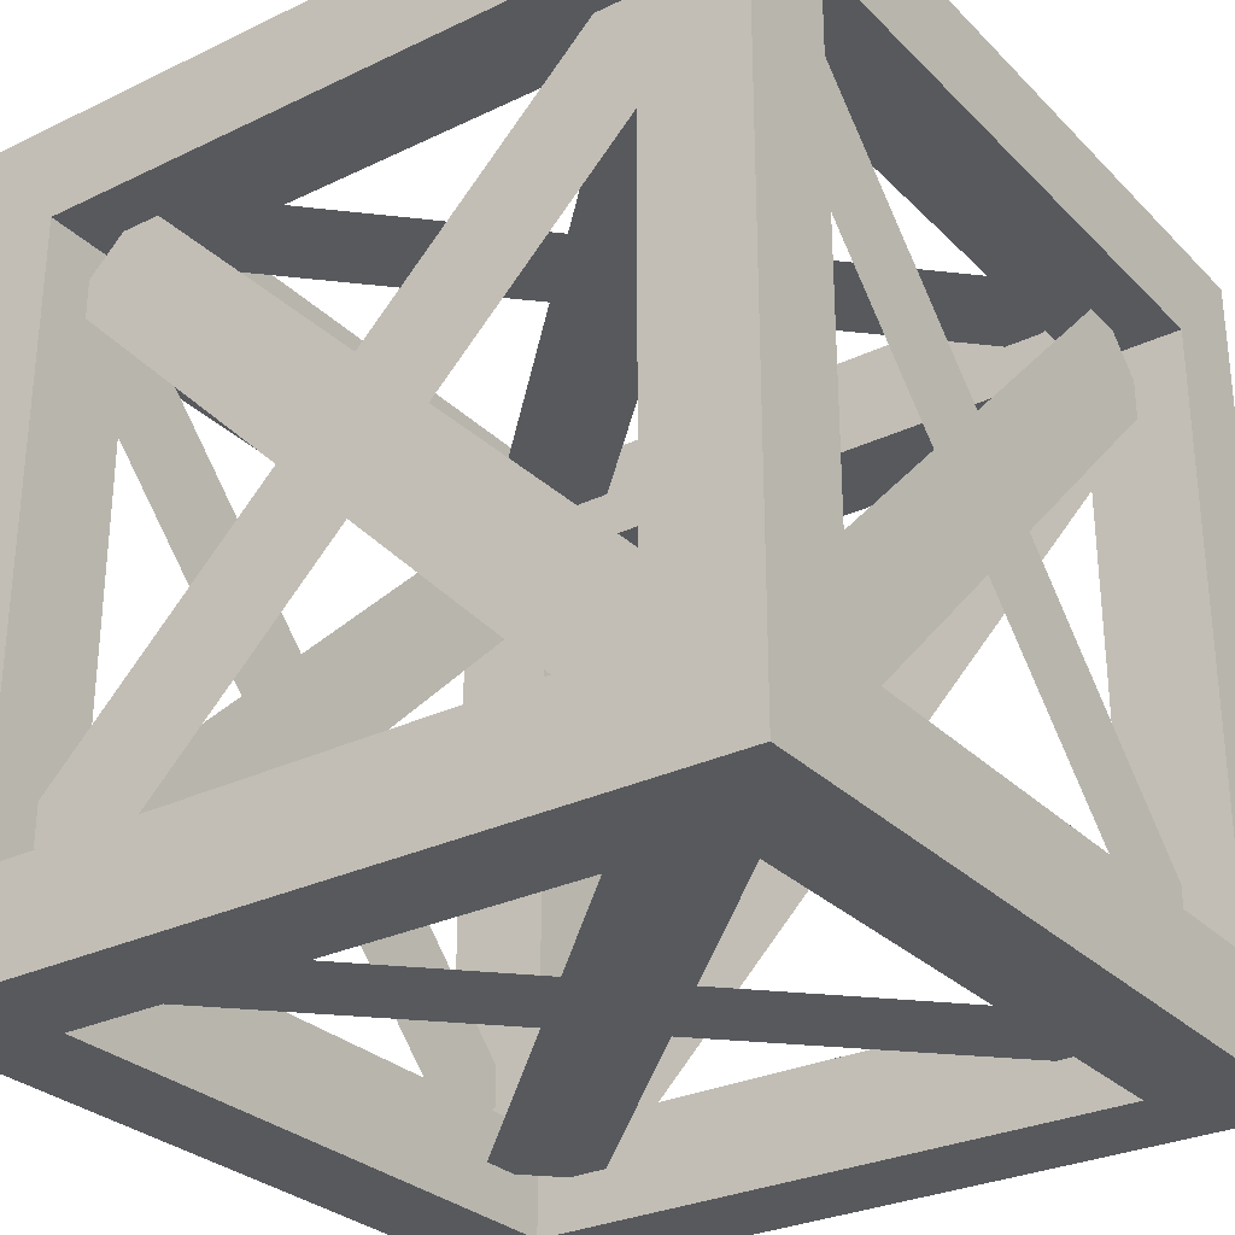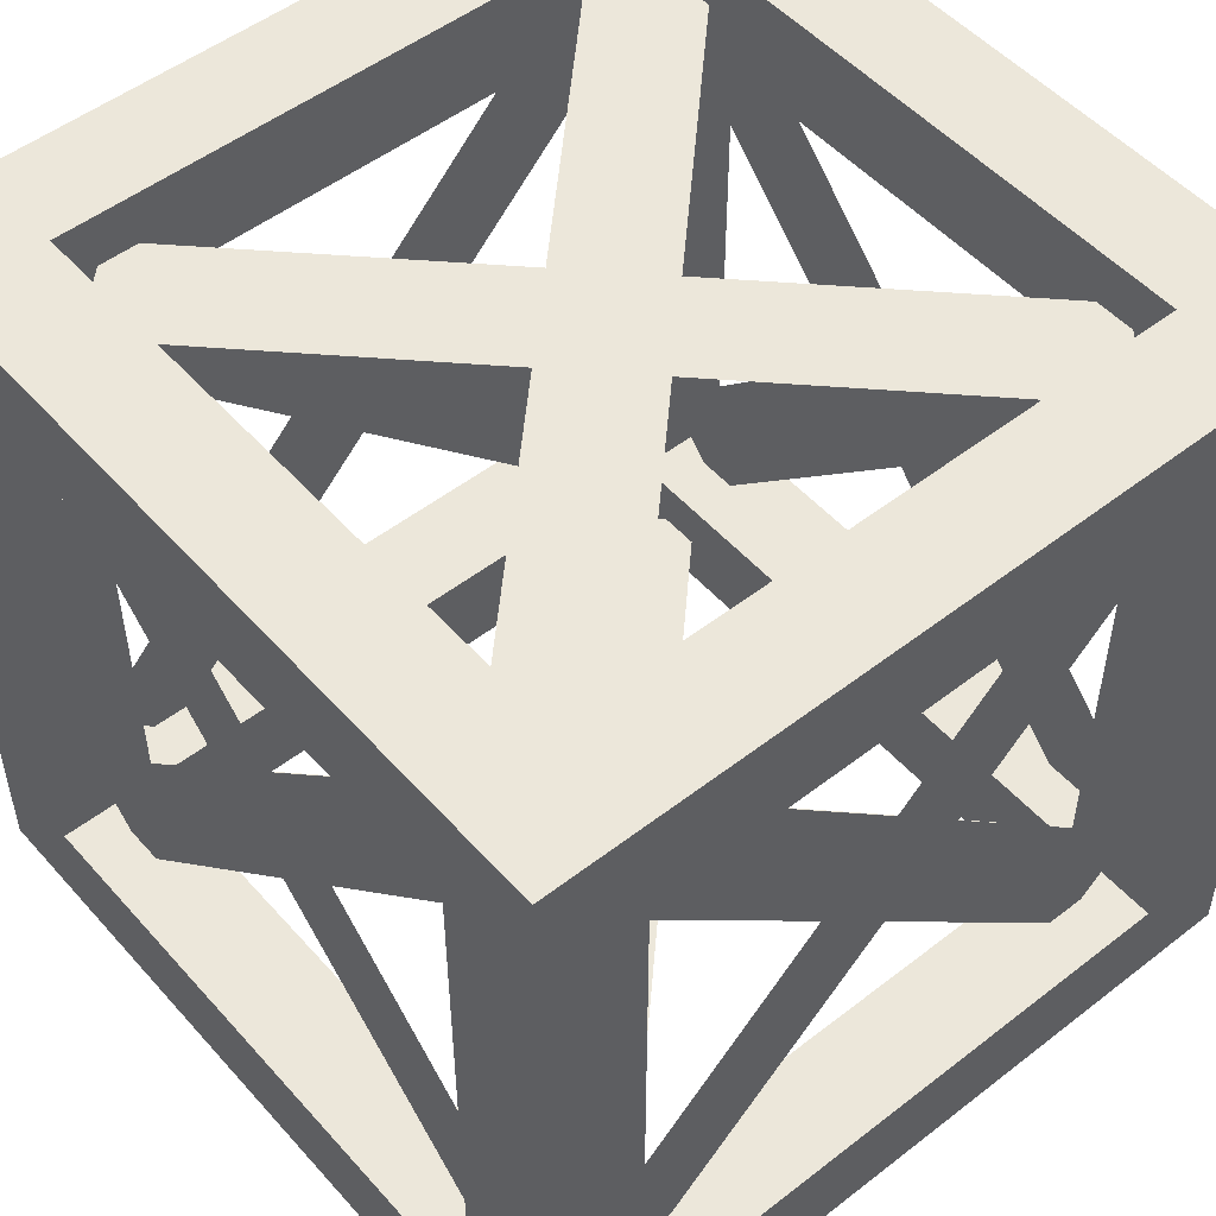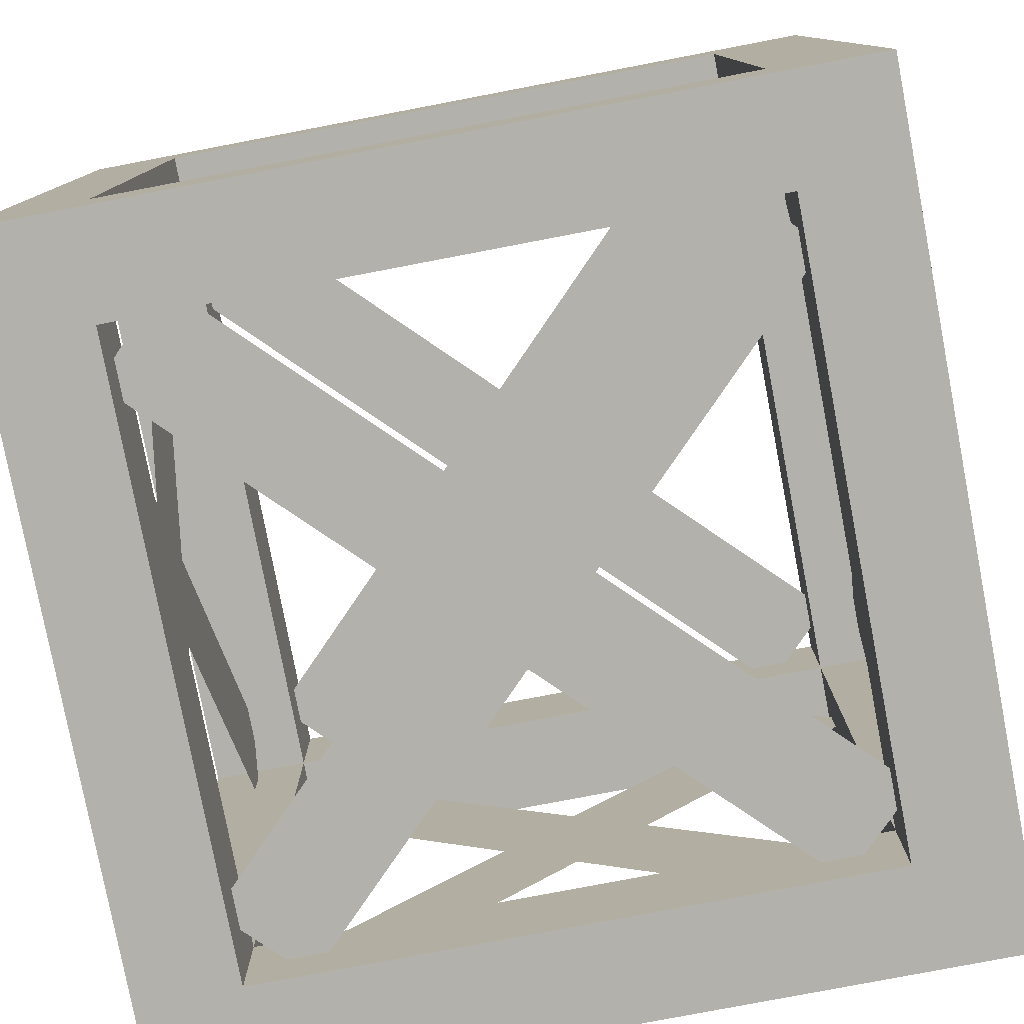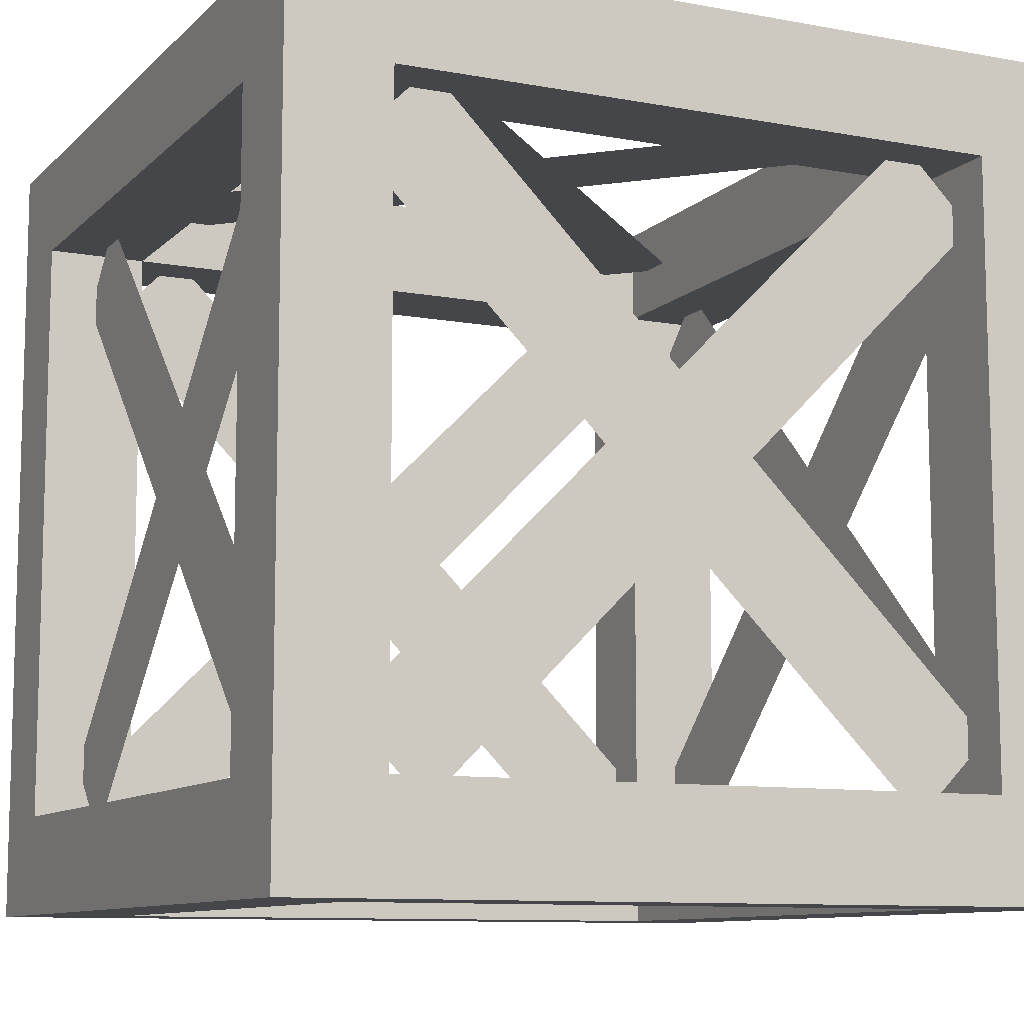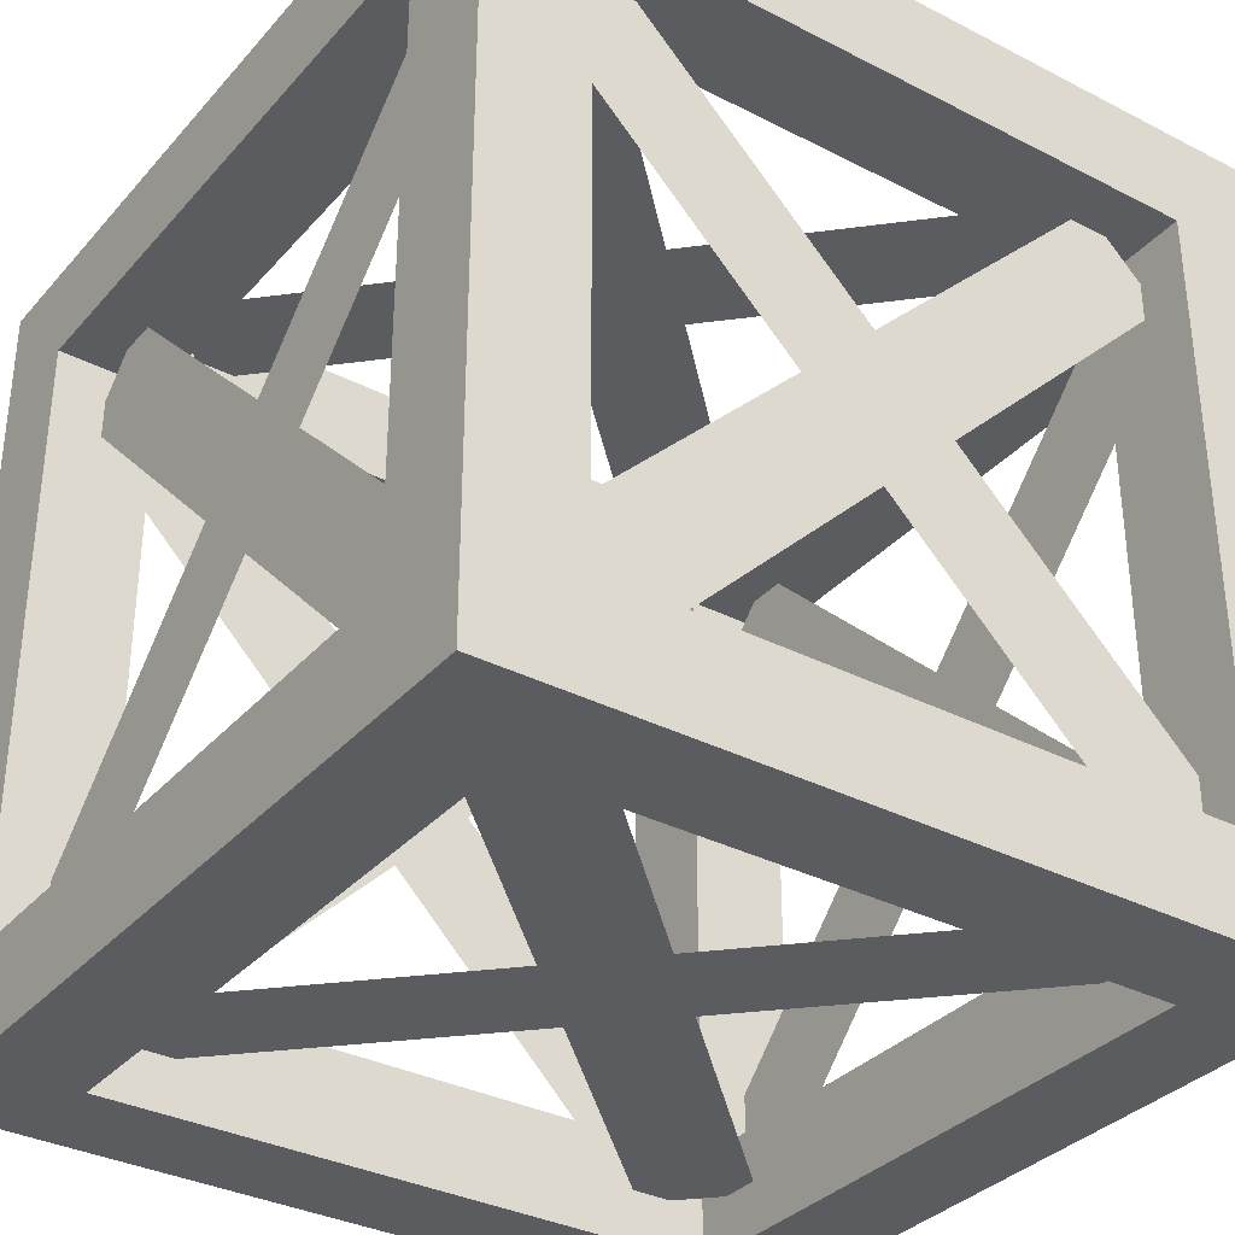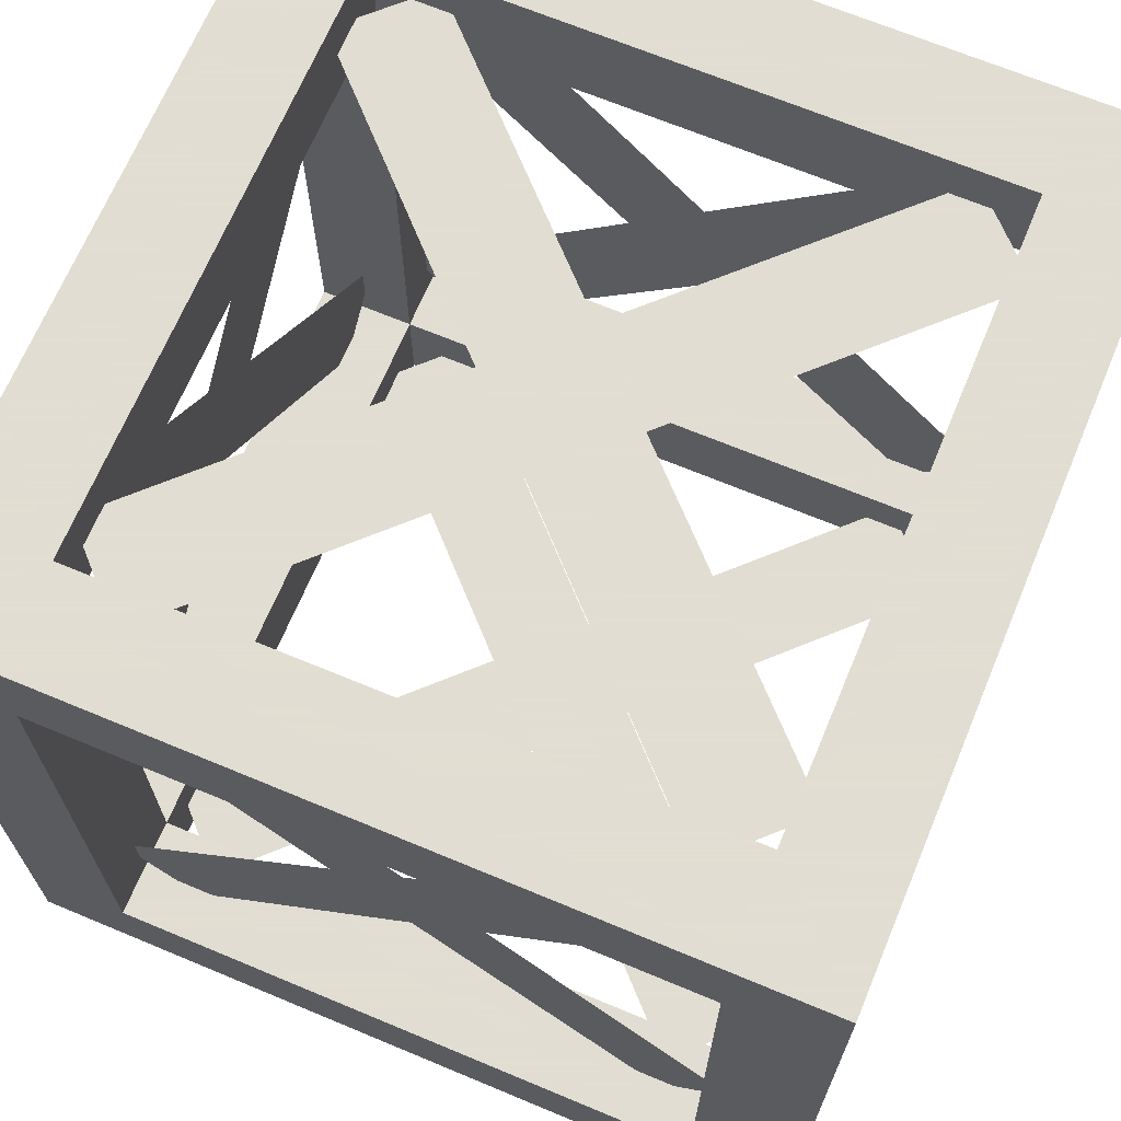
<metadata>
{"format":"obj","ext":"obj","renderer":"f3d","projection":"perspective","resolution":1024,"background":"white","views":[{"elev":-29.2,"azim":125.3,"up":"+Z"},{"elev":51.3,"azim":-40.1,"up":"+Y"},{"elev":-79.0,"azim":100.8,"up":"+Z"},{"elev":-9.9,"azim":154.6,"up":"+Y"},{"elev":-34.0,"azim":-124.8,"up":"+Z"},{"elev":68.1,"azim":112.7,"up":"+Z"}]}
</metadata>
<code>
g cross_5
v 0.0625 0.1 0.8063
v 0.0625 0.1938 0.9
v 0.0625 0.8063 0.1
v 0.0625 0.9 0.1938
v 0.06255 0.1938 0.1
v 0.06255 0.1 0.1938
v 0.06255 0.9 0.8063
v 0.06255 0.8063 0.9
v 0.0625 0.1 0.8063
v 0.0625 0.1938 0.9
v 0.0625 0.8063 0.1
v 0.0625 0.9 0.1938
v 0.06255 0.1938 0.1
v 0.06255 0.1 0.1938
v 0.06255 0.9 0.8063
v 0.06255 0.8063 0.9
f 1 2 4 3
f 5 6 8 7
f 9 11 12 10
f 13 15 16 14
g cross_4
v 0.9375 0.9 0.8063
v 0.9375 0.8063 0.9
v 0.9375 0.1938 0.1
v 0.9375 0.1 0.1938
v 0.9375 0.8063 0.1
v 0.9375 0.9 0.1938
v 0.9375 0.1 0.8063
v 0.9375 0.1938 0.9
v 0.9375 0.9 0.8063
v 0.9375 0.8063 0.9
v 0.9375 0.1938 0.1
v 0.9375 0.1 0.1938
v 0.9375 0.8063 0.1
v 0.9375 0.9 0.1938
v 0.9375 0.1 0.8063
v 0.9375 0.1938 0.9
f 17 18 20 19
f 21 22 24 23
f 25 27 28 26
f 29 31 32 30
g cross_3
v 0.9 0.1938 0.0625
v 0.8063 0.1 0.0625
v 0.1938 0.9 0.0625
v 0.1 0.8063 0.0625
v 0.8063 0.9 0.06255
v 0.9 0.8063 0.06255
v 0.1 0.1938 0.06255
v 0.1938 0.1 0.06255
v 0.9 0.1938 0.0625
v 0.8063 0.1 0.0625
v 0.1938 0.9 0.0625
v 0.1 0.8063 0.0625
v 0.8063 0.9 0.06255
v 0.9 0.8063 0.06255
v 0.1 0.1938 0.06255
v 0.1938 0.1 0.06255
f 33 34 36 35
f 37 38 40 39
f 41 43 44 42
f 45 47 48 46
g cross_2
v 0.9 0.8063 0.9375
v 0.8063 0.9 0.9375
v 0.1938 0.1 0.9375
v 0.1 0.1938 0.9375
v 0.8063 0.1 0.9375
v 0.9 0.1938 0.9375
v 0.1 0.8063 0.9375
v 0.1938 0.9 0.9375
v 0.9 0.8063 0.9375
v 0.8063 0.9 0.9375
v 0.1938 0.1 0.9375
v 0.1 0.1938 0.9375
v 0.8063 0.1 0.9375
v 0.9 0.1938 0.9375
v 0.1 0.8063 0.9375
v 0.1938 0.9 0.9375
f 49 50 52 51
f 53 54 56 55
f 57 59 60 58
f 61 63 64 62
g cross_1
v 0.9 0.9375 0.1938
v 0.8063 0.9375 0.1
v 0.1938 0.9375 0.9
v 0.1 0.9375 0.8063
v 0.8063 0.9375 0.9
v 0.9 0.9375 0.8063
v 0.1 0.9375 0.1938
v 0.1938 0.9375 0.1
v 0.9 0.9375 0.1938
v 0.8063 0.9375 0.1
v 0.1938 0.9375 0.9
v 0.1 0.9375 0.8063
v 0.8063 0.9375 0.9
v 0.9 0.9375 0.8063
v 0.1 0.9375 0.1938
v 0.1938 0.9375 0.1
f 65 66 68 67
f 69 70 72 71
f 73 75 76 74
f 77 79 80 78
g cross_0
v 0.9 0.0625 0.8063
v 0.8063 0.0625 0.9
v 0.1938 0.0625 0.1
v 0.1 0.0625 0.1938
v 0.8063 0.06255 0.1
v 0.9 0.06255 0.1938
v 0.1 0.06255 0.8063
v 0.1938 0.06255 0.9
v 0.9 0.0625 0.8063
v 0.8063 0.0625 0.9
v 0.1938 0.0625 0.1
v 0.1 0.0625 0.1938
v 0.8063 0.06255 0.1
v 0.9 0.06255 0.1938
v 0.1 0.06255 0.8063
v 0.1938 0.06255 0.9
f 81 82 84 83
f 85 86 88 87
f 89 91 92 90
f 93 95 96 94
g frame
v -0.000375 -0.000375 -0.000375
v -0.000375 0.8753 0.1247
v -0.000375 1 -0.000375
v -0.000375 0.1247 0.8753
v -0.000375 -0.000375 1
v 0.1247 0.8753 1
v 0.1247 0.1247 1
v 0.1247 1 0.1247
v 1 1 -0.000375
v 0.1247 0.1247 -0.000375
v 1 -0.000375 -0.000375
v 0.1247 -0.000375 0.1247
v 0.8753 0.8753 0.8753
v 0.8753 0.8753 1
v 1 -0.000375 1
v 0.8753 0.1247 1
v 1 1 1
v 0.1247 1 0.8753
v -0.000375 1 1
v 0.8753 0.8753 -0.000375
v 0.8753 0.1247 -0.000375
v 0.8753 -0.000375 0.8753
v 1 0.1247 0.8753
v 1 0.8753 0.1247
v 0.8753 0.8753 0.1247
v 0.1247 0.8753 0.1247
v 0.1247 0.8753 -0.000375
v 0.1247 0.1247 0.1247
v 0.8753 -0.000375 0.1247
v 0.1247 0.1247 0.8753
v 0.8753 0.1247 0.8753
v 0.1247 0.8753 0.8753
v 0.8753 1 0.8753
v 0.8753 0.1247 0.1247
v 0.1247 -0.000375 0.8753
v 1 0.1247 0.1247
v 1 0.8753 0.8753
v -0.000375 0.1247 0.1247
v -0.000375 0.8753 0.8753
v -0.000219 0.000714 1
v -0.000375 0.00056 1
v 0.8753 1 0.1247
v 0.1247 0.1247 0.8753
v 0.1247 0.1247 0.8753
v 0.1247 0.1247 0.8753
v 0.1247 0.1247 0.8753
v 0.1247 0.1247 0.8753
v 0.1247 0.8753 0.8753
v 0.1247 0.8753 0.8753
v 0.1247 0.8753 0.8753
v 0.1247 0.8753 0.8753
v 0.1247 0.8753 0.8753
v 0.8753 0.8753 0.1247
v 0.8753 0.8753 0.1247
v 0.8753 0.8753 0.1247
v 0.8753 0.8753 0.1247
v 0.8753 0.8753 0.1247
v 0.1247 0.8753 0.1247
v 0.1247 0.8753 0.1247
v 0.1247 0.8753 0.1247
v 0.1247 0.8753 0.1247
v 0.1247 0.8753 0.1247
v 1 0.8753 0.1247
v 1 0.8753 0.1247
v 1 0.8753 0.8753
v 1 0.8753 0.8753
v 0.1247 1 0.8753
v 0.1247 1 0.8753
v 0.8753 1 0.8753
v 0.8753 1 0.8753
v 0.1247 -0.000375 0.1247
v 0.1247 -0.000375 0.1247
v 0.1247 0.1247 0.1247
v 0.1247 0.1247 0.1247
v 0.1247 0.1247 0.1247
v 0.1247 0.1247 0.1247
v 0.1247 0.1247 0.1247
v 0.8753 0.1247 0.1247
v 0.8753 0.1247 0.1247
v 0.8753 0.1247 0.1247
v 0.8753 0.1247 0.1247
v 0.8753 0.1247 0.1247
v 0.1247 0.1247 -0.000375
v 0.1247 0.1247 -0.000375
v 0.8753 -0.000375 0.8753
v 0.8753 -0.000375 0.8753
v 0.8753 -0.000375 0.1247
v 0.8753 -0.000375 0.1247
v 0.8753 0.8753 1
v 0.8753 0.8753 1
v 0.8753 0.1247 1
v 0.8753 0.1247 1
v 1 0.1247 0.8753
v 1 0.1247 0.8753
v 0.8753 0.1247 0.8753
v 0.8753 0.1247 0.8753
v 0.8753 0.1247 0.8753
v 0.8753 0.1247 0.8753
v 0.8753 0.1247 0.8753
v 0.8753 0.8753 0.8753
v 0.8753 0.8753 0.8753
v 0.8753 0.8753 0.8753
v 0.8753 0.8753 0.8753
v 0.8753 0.8753 0.8753
v -0.000375 0.1247 0.1247
v -0.000375 0.1247 0.1247
v 1 0.1247 0.1247
v 1 0.1247 0.1247
v 0.8753 0.8753 -0.000375
v 0.8753 0.8753 -0.000375
v -0.000375 0.00056 1
v -0.000375 1 1
v -0.000375 1 1
v 0.8753 0.1247 -0.000375
v 0.8753 0.1247 -0.000375
v 1 1 1
v 1 1 1
v 0.8753 1 0.1247
v 0.8753 1 0.1247
v -0.000375 0.1247 0.8753
v -0.000375 0.1247 0.8753
v -0.000375 1 -0.000375
v -0.000375 1 -0.000375
v -0.000375 0.8753 0.1247
v -0.000375 0.8753 0.1247
v 1 -0.000375 -0.000375
v 1 -0.000375 -0.000375
v 1 -0.000375 1
v 1 -0.000375 1
v 1 1 -0.000375
v 1 1 -0.000375
v 0.1247 -0.000375 0.8753
v 0.1247 -0.000375 0.8753
v -0.000375 -0.000375 -0.000375
v -0.000375 -0.000375 -0.000375
v 0.1247 1 0.1247
v 0.1247 1 0.1247
v -0.000375 -0.000375 1
v -0.000375 -0.000375 1
v -0.000375 0.8753 0.8753
v -0.000375 0.8753 0.8753
v 0.1247 0.8753 -0.000375
v 0.1247 0.8753 -0.000375
v 0.1247 0.8753 1
v 0.1247 0.8753 1
v 0.1247 0.1247 1
v 0.1247 0.1247 1
f 112 193 142 243
f 188 242 136 235 111
f 213 165 163 208
f 140 171 201 216
f 120 150 175 204
f 107 184 168 231
f 236 217 137 115
f 136 242 240 209 207
f 208 163 232 218
f 209 240 110 113
f 238 180 230 219
f 190 191 197 133
f 211 176 151 205
f 241 146 196 186
f 189 162 212 224
f 117 179 170 174
f 187 185 109 127
f 239 116 149 154
f 97 202 220 99
f 160 203 222 226
f 148 164 129 198
f 125 177 169 167
f 131 141 192 118
f 194 178 183 181
f 115 99 220 236
f 147 155 233 114
f 199 153 159 161
f 130 195 119 132
f 229 108 173 126
f 200 166 215 152
f 106 123 157 172
f 113 110 188 111
f 234 231 168 228
f 224 222 203 189
f 226 212 162 160
f 225 182 184 107
f 105 223 210 206
f 103 139 144 102
f 228 182 225 234
f 237 221 156 145
f 137 217 202 97 101
f 143 100 135 128
f 227 214 165 213
f 136 207 235
f 121 138 104 158
f 210 223 230 180
f 122 98 134 124
f 219 105 206 238
f 218 232 214 227

</code>
